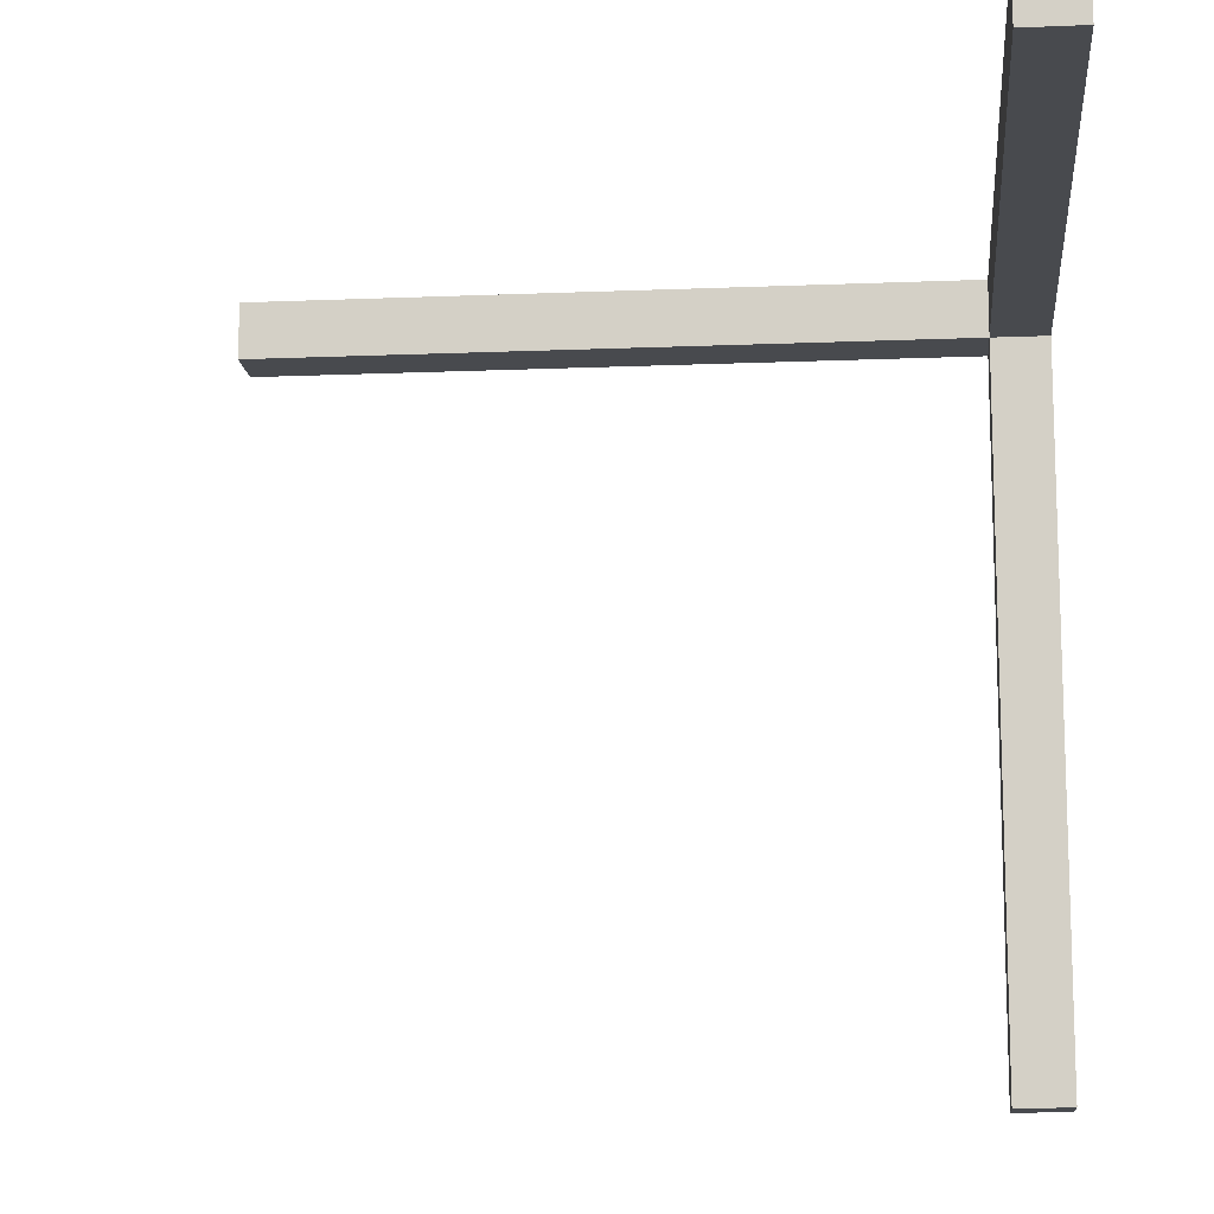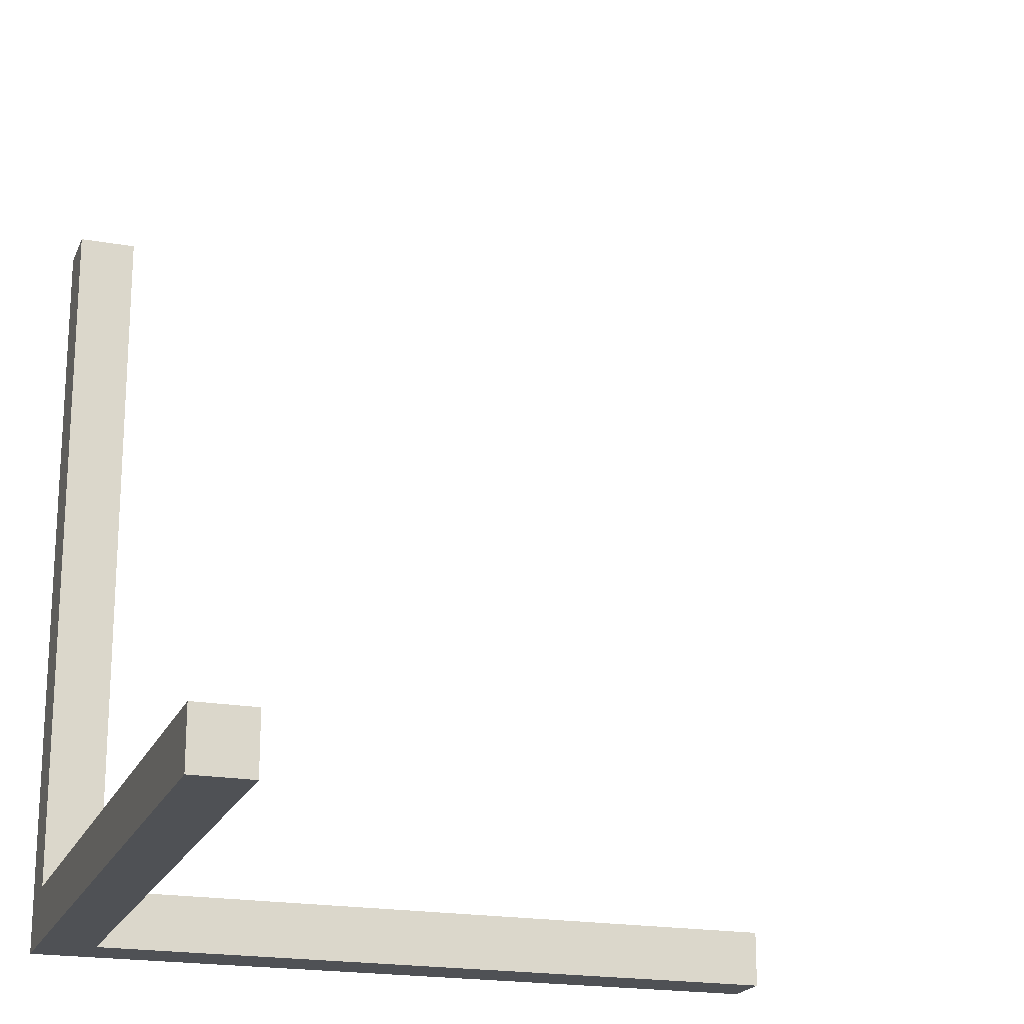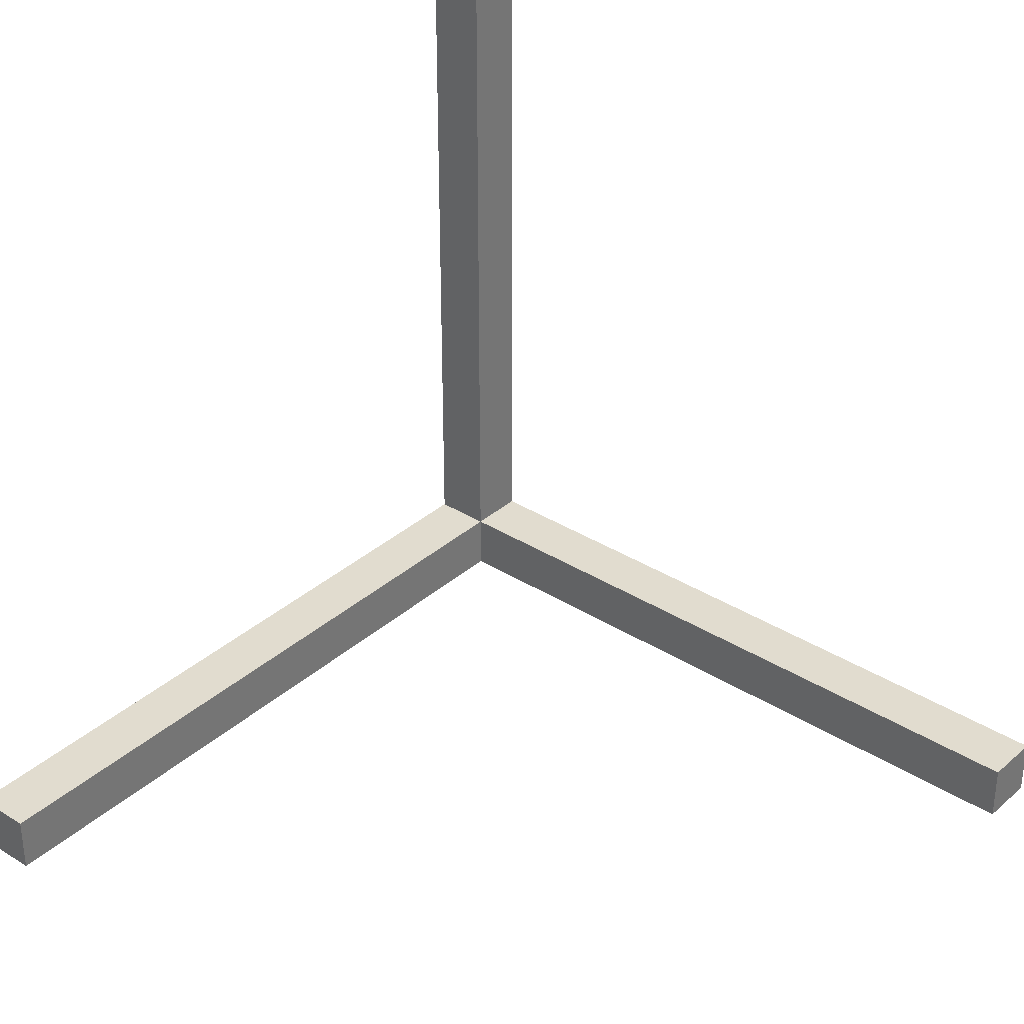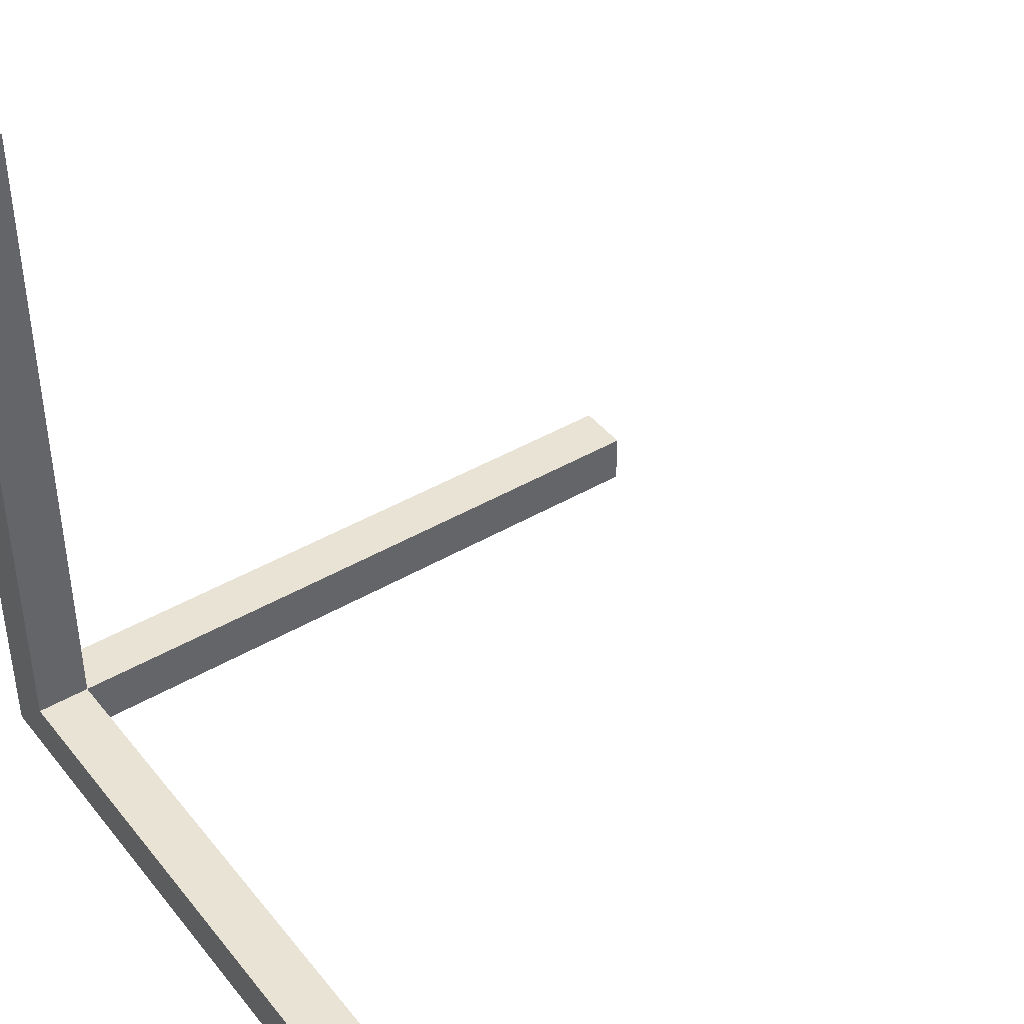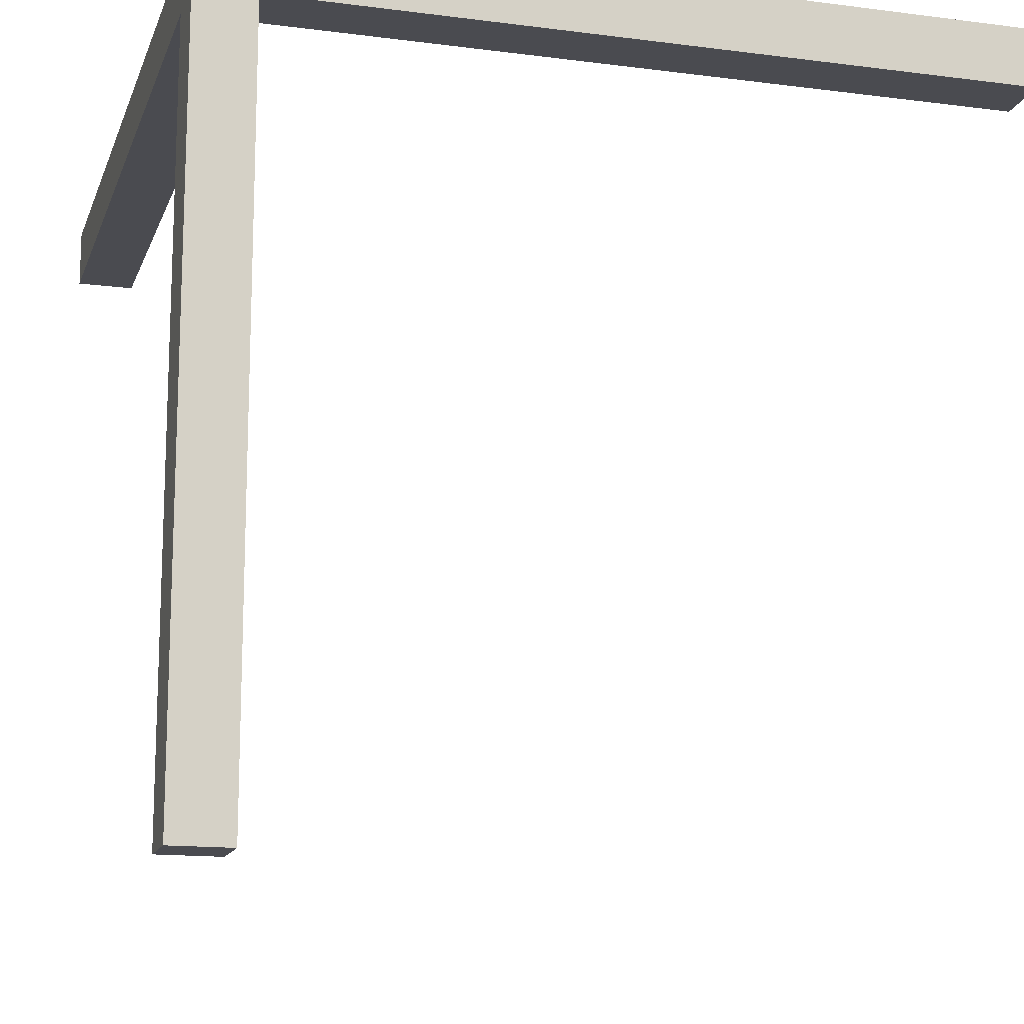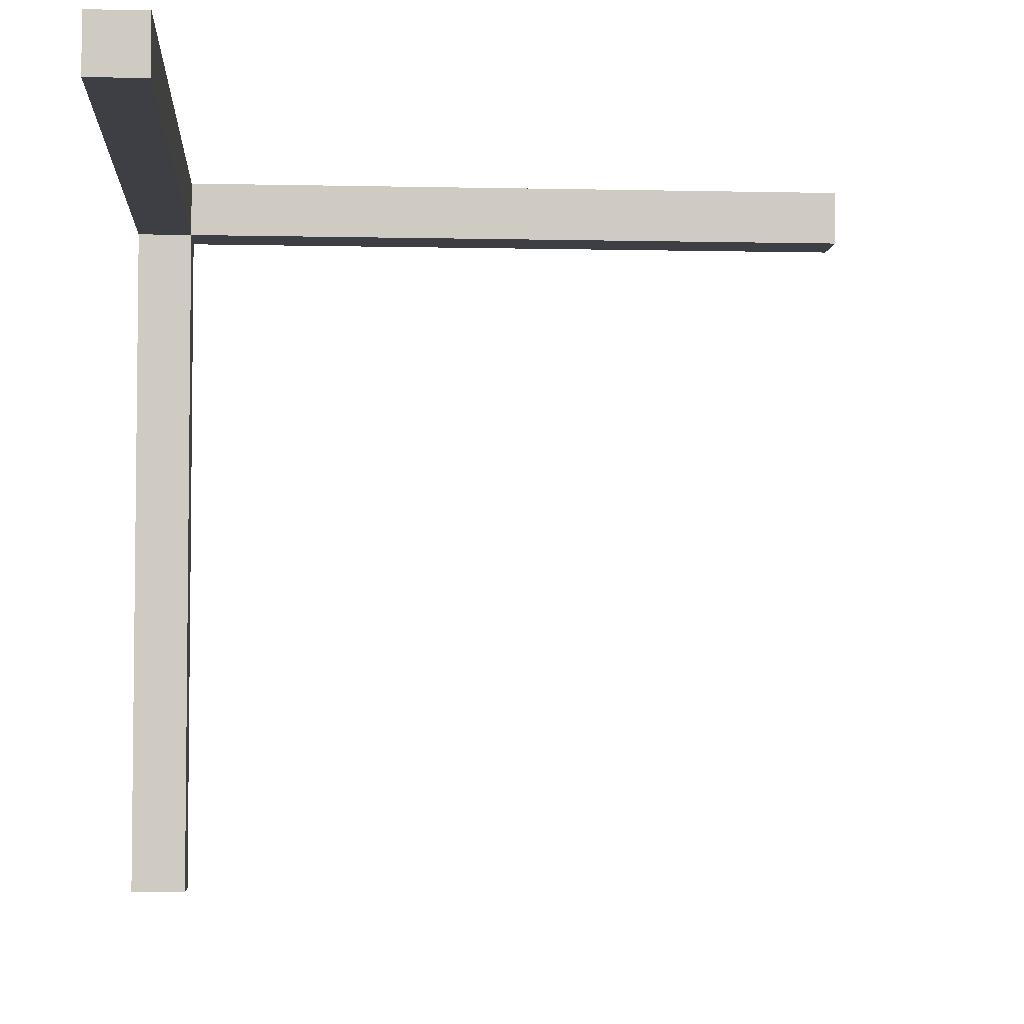
<metadata>
{"format":"obj","ext":"obj","renderer":"f3d","projection":"perspective","resolution":1024,"background":"white","views":[{"elev":-13.2,"azim":-174.6,"up":"+Z"},{"elev":-19.9,"azim":71.8,"up":"+Y"},{"elev":34.2,"azim":130.4,"up":"+Y"},{"elev":42.1,"azim":54.8,"up":"+Y"},{"elev":-14.5,"azim":-15.8,"up":"+Z"},{"elev":-4.5,"azim":85.8,"up":"+Z"}]}
</metadata>
<code>
o Cube
v -0.01852 0 0.01852
v -0.01852 0.03704 0.01852
v -0.01852 0 -0.01852
v -0.01852 0.03704 -0.01852
v 0.01852 0 0.01852
v 0.01852 0.03704 0.01852
v 0.01852 0 -0.01852
v 0.01852 0.03704 -0.01852
v -0.01852 0 -0.4815
v -0.01852 0.03704 -0.4815
v 0.01852 0.03704 -0.4815
v 0.01852 0 -0.4815
v 0.4815 0 -0.01852
v 0.4815 0.03704 -0.01852
v 0.4815 0.03704 0.01852
v 0.4815 0 0.01852
v 0.01852 0.5 -0.01852
v -0.01852 0.5 -0.01852
v -0.01852 0.5 0.01852
v 0.01852 0.5 0.01852
f 1 2 4 3
f 5 6 2 1
f 3 7 5 1
f 9 10 11 12
f 4 10 9 3
f 8 11 10 4
f 7 12 11 8
f 3 9 12 7
f 13 14 15 16
f 8 14 13 7
f 6 15 14 8
f 5 16 15 6
f 7 13 16 5
f 17 18 19 20
f 4 18 17 8
f 2 19 18 4
f 6 20 19 2
f 8 17 20 6

</code>
